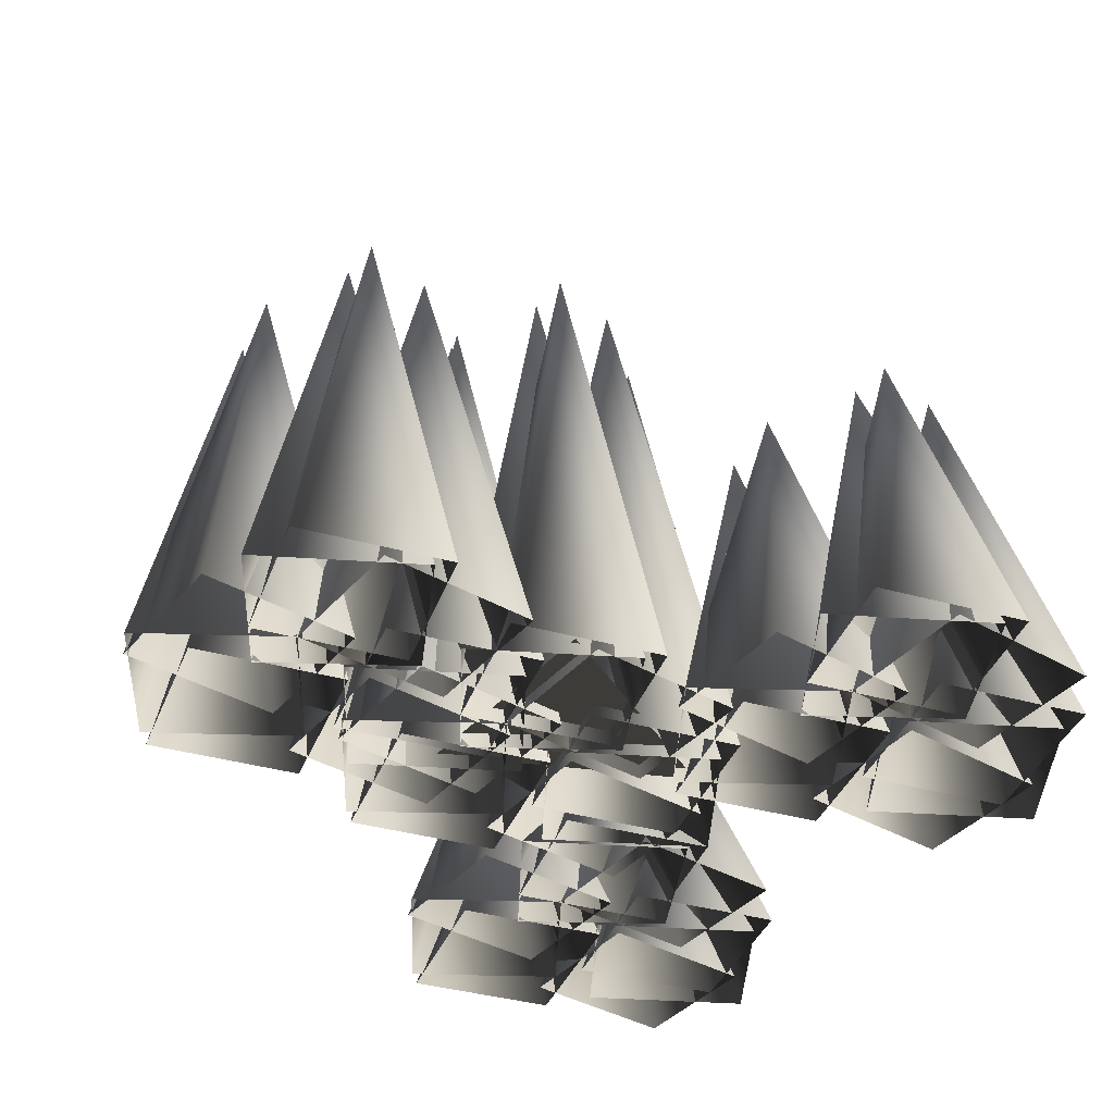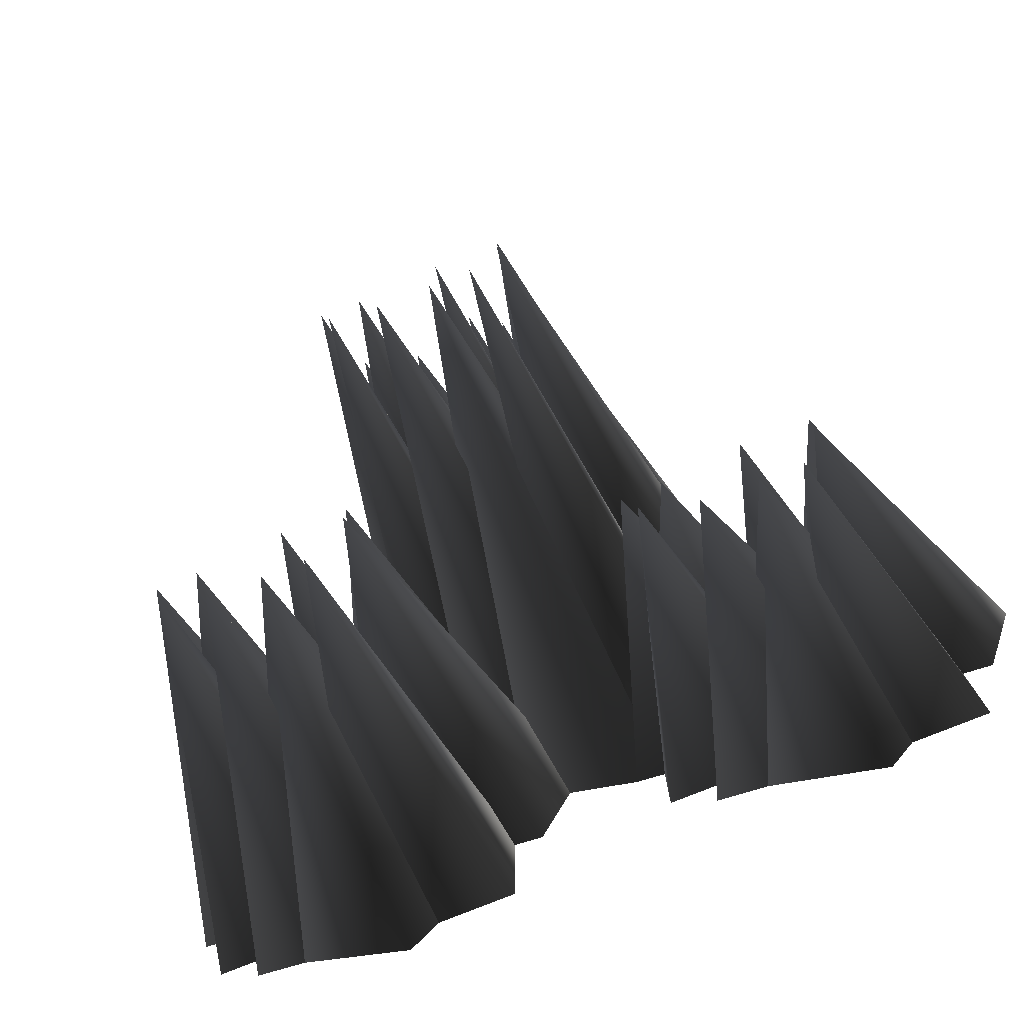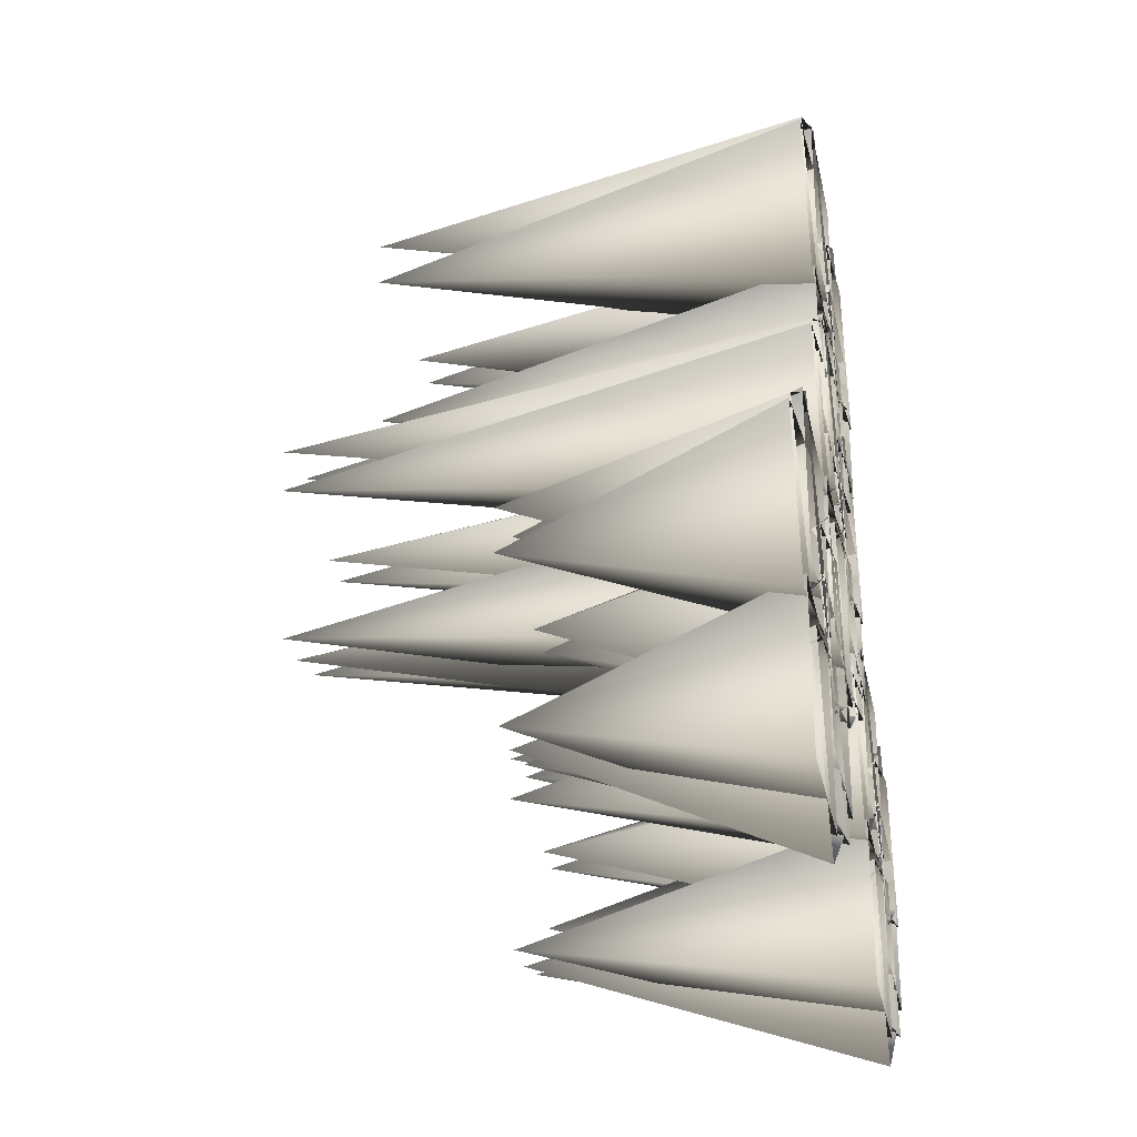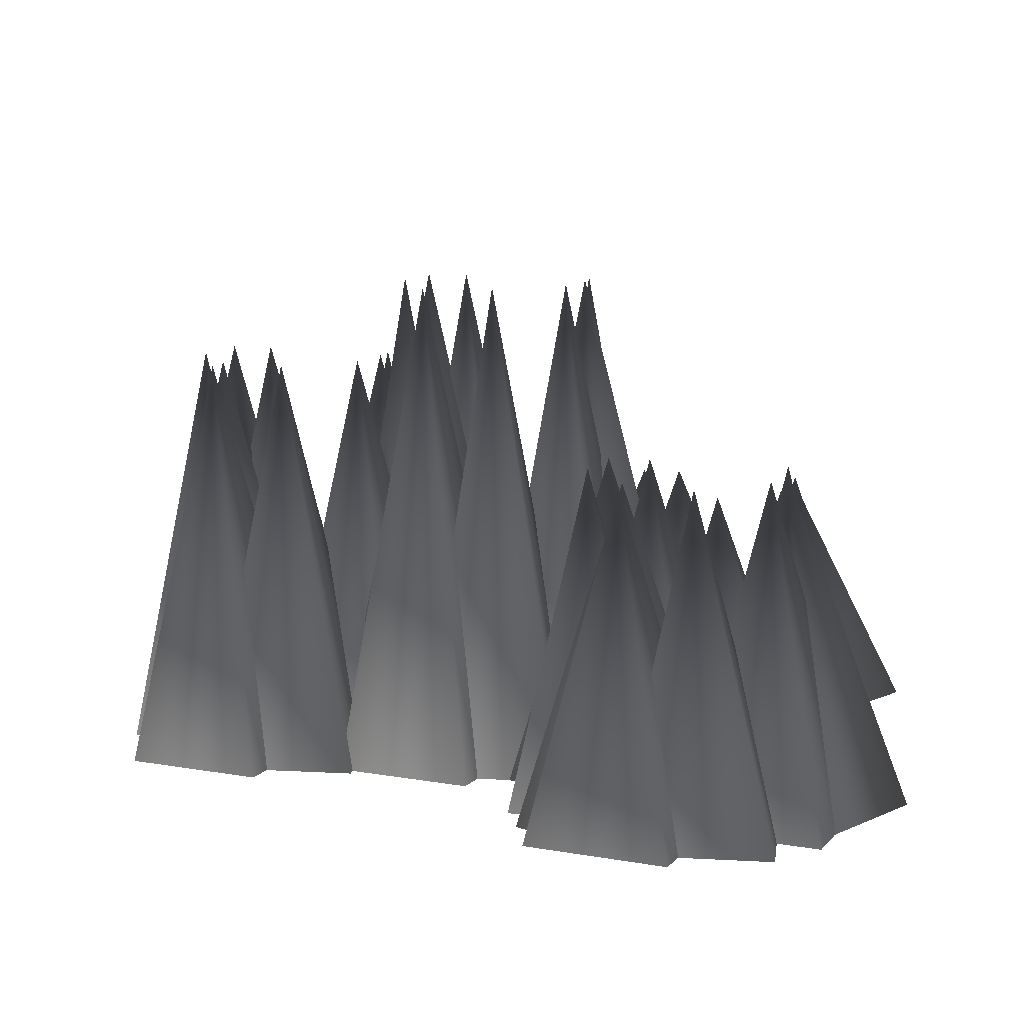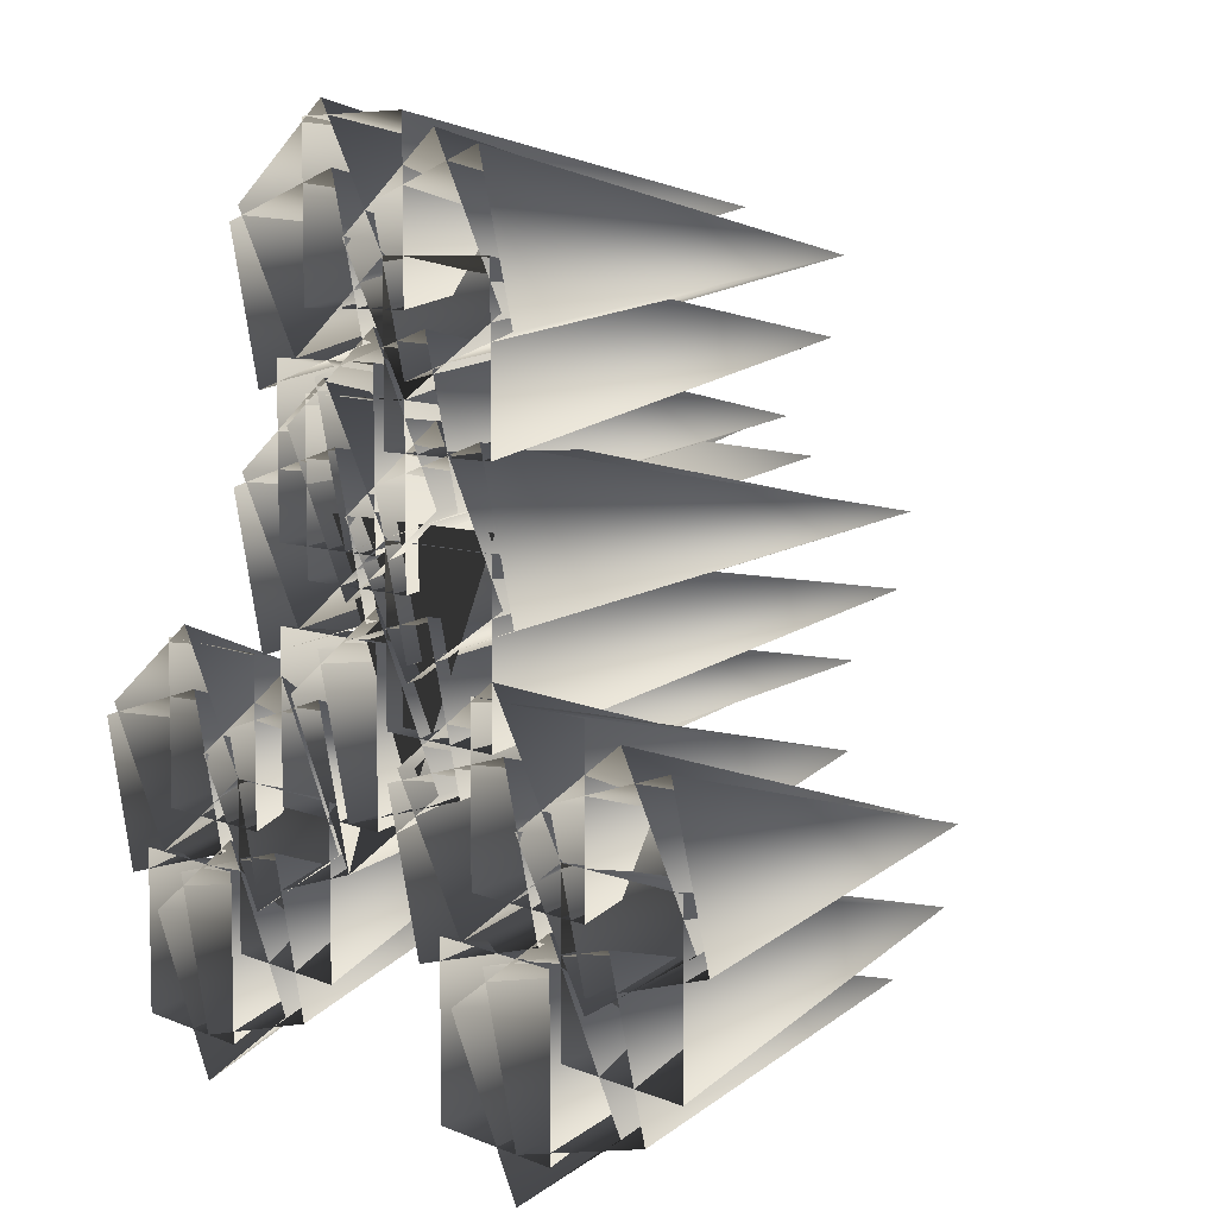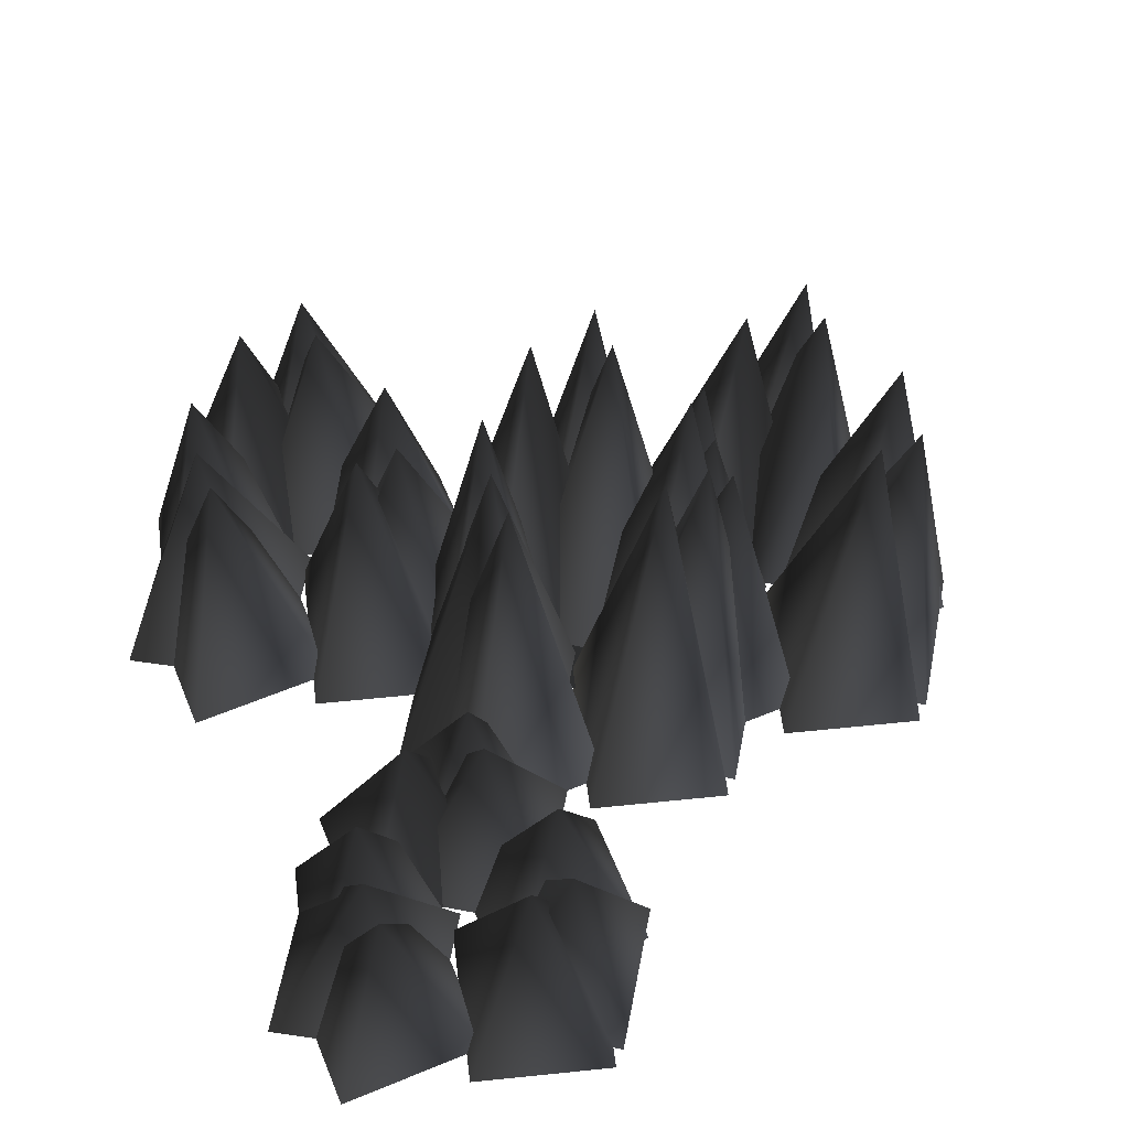
<metadata>
{"format":"obj","ext":"obj","renderer":"f3d","projection":"perspective","resolution":1024,"background":"white","views":[{"elev":-39.1,"azim":54.1,"up":"+Y"},{"elev":-79.0,"azim":-158.2,"up":"+Z"},{"elev":-30.1,"azim":-78.8,"up":"+Z"},{"elev":10.2,"azim":98.0,"up":"+Y"},{"elev":7.0,"azim":50.7,"up":"+Z"},{"elev":62.0,"azim":-112.6,"up":"+Y"}]}
</metadata>
<code>
o 2289
v -1 0 23
v 9 0 23
v 4 30 18
v -1 0 12
v 9 0 12
v -9 0 31
v 1 0 31
v -4 30 26
v -9 0 20
v 1 0 20
v -12 0 17
v -2 0 17
v -7 30 12
v -12 0 6
v -2 0 6
v 3 0 19
v 6 0 9
v 0 30 13
v -8 0 16
v -5 0 6
v 8 0 29
v 11 0 19
v 5 30 23
v -2 0 26
v 1 0 16
v -6 0 28
v -3 0 18
v -9 30 22
v -17 0 25
v -14 0 15
v -5 0 24
v 4 0 30
v 2 30 23
v 1 0 15
v 10 0 20
v -16 0 26
v -7 0 32
v -9 30 25
v -10 0 17
v -11 0 13
v -2 0 19
v -4 30 12
v -5 0 3
v 4 0 9
v 15 0 -9
v 25 0 -9
v 20 24 -14
v 15 0 -20
v 25 0 -20
v 7 0 -1
v 17 0 -1
v 12 24 -6
v 7 0 -12
v 17 0 -12
v 4 0 -15
v 14 0 -15
v 9 24 -20
v 4 0 -26
v 14 0 -26
v 19 0 -13
v 22 0 -23
v 16 24 -19
v 8 0 -16
v 11 0 -26
v 24 0 -3
v 27 0 -13
v 21 24 -9
v 14 0 -6
v 17 0 -16
v 10 0 -4
v 13 0 -14
v 7 24 -10
v -1 0 -7
v 2 0 -17
v 11 0 -8
v 20 0 -2
v 18 24 -9
v 17 0 -17
v 26 0 -12
v 0 0 -6
v 9 0 0
v 7 24 -7
v 6 0 -15
v 5 0 -19
v 14 0 -13
v 12 24 -20
v 11 0 -29
v 20 0 -23
v -17 0 -9
v -7 0 -9
v -12 18 -14
v -17 0 -20
v -7 0 -20
v -25 0 -1
v -15 0 -1
v -20 18 -6
v -25 0 -12
v -15 0 -12
v -28 0 -15
v -18 0 -15
v -23 18 -20
v -28 0 -26
v -18 0 -26
v -13 0 -13
v -10 0 -23
v -16 18 -19
v -24 0 -16
v -21 0 -26
v -8 0 -3
v -5 0 -13
v -11 18 -9
v -18 0 -6
v -15 0 -16
v -22 0 -4
v -19 0 -14
v -25 18 -10
v -33 0 -7
v -30 0 -17
v -21 0 -8
v -12 0 -2
v -14 18 -9
v -15 0 -17
v -6 0 -12
v -32 0 -6
v -23 0 0
v -25 18 -7
v -26 0 -15
v -27 0 -19
v -18 0 -13
v -20 18 -20
v -21 0 -29
v -12 0 -23
v -1 0 7
v 9 0 7
v 4 36 2
v -1 0 -4
v 9 0 -4
v -9 0 15
v -4 36 10
v -9 0 4
v 1 0 4
v -12 0 1
v -2 0 1
v -7 36 -4
v -12 0 -10
v -2 0 -10
v 3 0 3
v 6 0 -7
v 0 36 -3
v -8 0 0
v -5 0 -10
v 8 0 13
v 11 0 3
v 5 36 7
v -2 0 10
v 1 0 0
v -6 0 12
v -3 0 2
v -9 36 6
v -17 0 9
v -14 0 -1
v -5 0 8
v 4 0 14
v 2 36 7
v 1 0 -1
v 10 0 4
v -16 0 10
v -7 0 16
v -9 36 9
v -10 0 1
v -11 0 -3
v -2 0 3
v -4 36 -4
v 4 0 -7
v 8 1 8
v -8 1 8
v 0 1 -8
f 1 2 3
f 1 3 4
f 4 3 5
f 5 3 2
f 6 7 8
f 6 8 9
f 9 8 10
f 10 8 7
f 11 12 13
f 11 13 14
f 14 13 15
f 15 13 12
f 16 17 18
f 16 18 19
f 19 18 20
f 20 18 17
f 21 22 23
f 21 23 24
f 24 23 25
f 25 23 22
f 26 27 28
f 26 28 29
f 29 28 30
f 30 28 27
f 31 32 33
f 31 33 34
f 34 33 35
f 35 33 32
f 36 37 38
f 36 38 39
f 39 38 1
f 1 38 37
f 40 41 42
f 40 42 43
f 43 42 44
f 44 42 41
f 45 46 47
f 45 47 48
f 48 47 49
f 49 47 46
f 50 51 52
f 50 52 53
f 53 52 54
f 54 52 51
f 55 56 57
f 55 57 58
f 58 57 59
f 59 57 56
f 60 61 62
f 60 62 63
f 63 62 64
f 64 62 61
f 65 66 67
f 65 67 68
f 68 67 69
f 69 67 66
f 70 71 72
f 70 72 73
f 73 72 74
f 74 72 71
f 75 76 77
f 75 77 78
f 78 77 79
f 79 77 76
f 80 81 82
f 80 82 83
f 83 82 45
f 45 82 81
f 84 85 86
f 84 86 87
f 87 86 88
f 88 86 85
f 89 90 91
f 89 91 92
f 92 91 93
f 93 91 90
f 94 95 96
f 94 96 97
f 97 96 98
f 98 96 95
f 99 100 101
f 99 101 102
f 102 101 103
f 103 101 100
f 104 105 106
f 104 106 107
f 107 106 108
f 108 106 105
f 109 110 111
f 109 111 112
f 112 111 113
f 113 111 110
f 114 115 116
f 114 116 117
f 117 116 118
f 118 116 115
f 119 120 121
f 119 121 122
f 122 121 123
f 123 121 120
f 124 125 126
f 124 126 127
f 127 126 89
f 89 126 125
f 128 129 130
f 128 130 131
f 131 130 132
f 132 130 129
f 133 134 135
f 133 135 136
f 136 135 137
f 137 135 134
f 138 34 139
f 138 139 140
f 140 139 141
f 141 139 34
f 142 143 144
f 142 144 145
f 145 144 146
f 146 144 143
f 147 148 149
f 147 149 150
f 150 149 151
f 151 149 148
f 152 153 154
f 152 154 155
f 155 154 156
f 156 154 153
f 157 158 159
f 157 159 160
f 160 159 161
f 161 159 158
f 162 163 164
f 162 164 165
f 165 164 166
f 166 164 163
f 167 168 169
f 167 169 170
f 170 169 133
f 133 169 168
f 171 172 173
f 171 173 110
f 110 173 174
f 174 173 172
f 175 176 177

</code>
